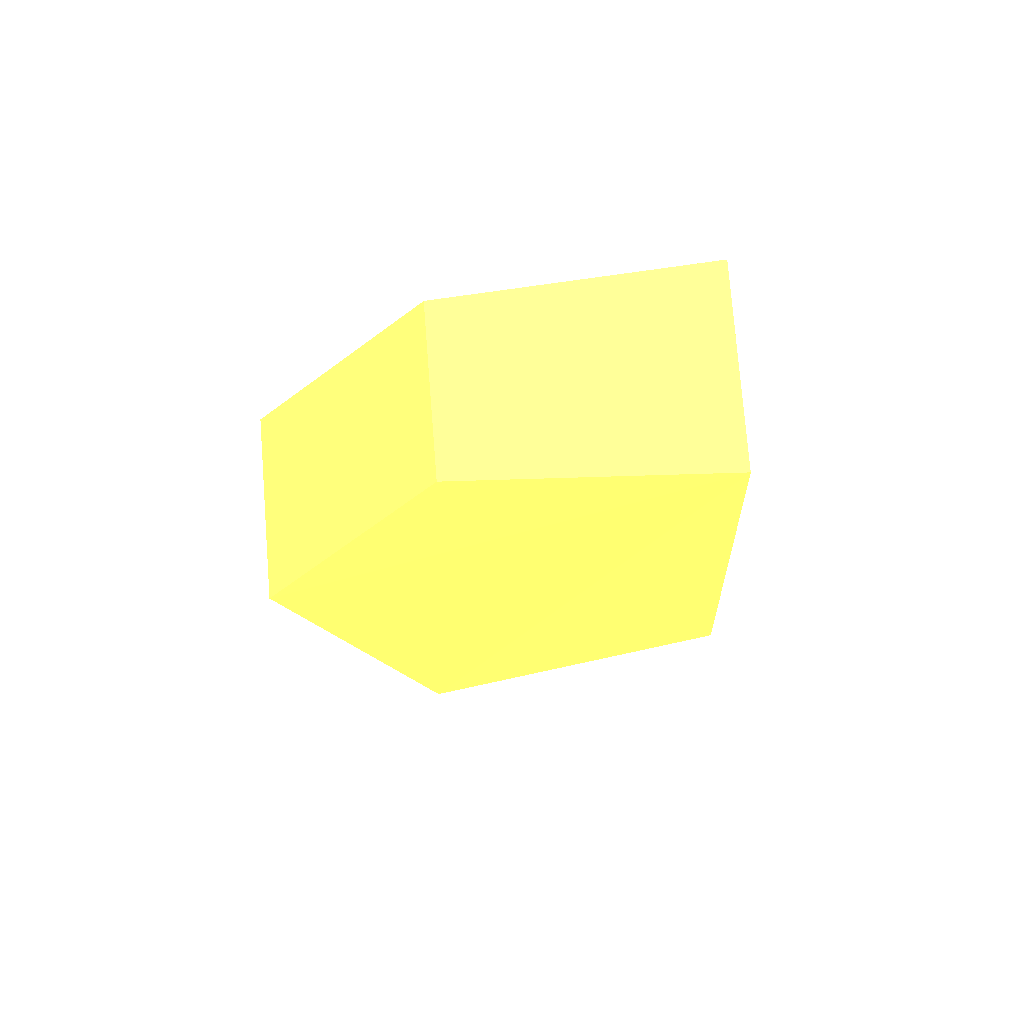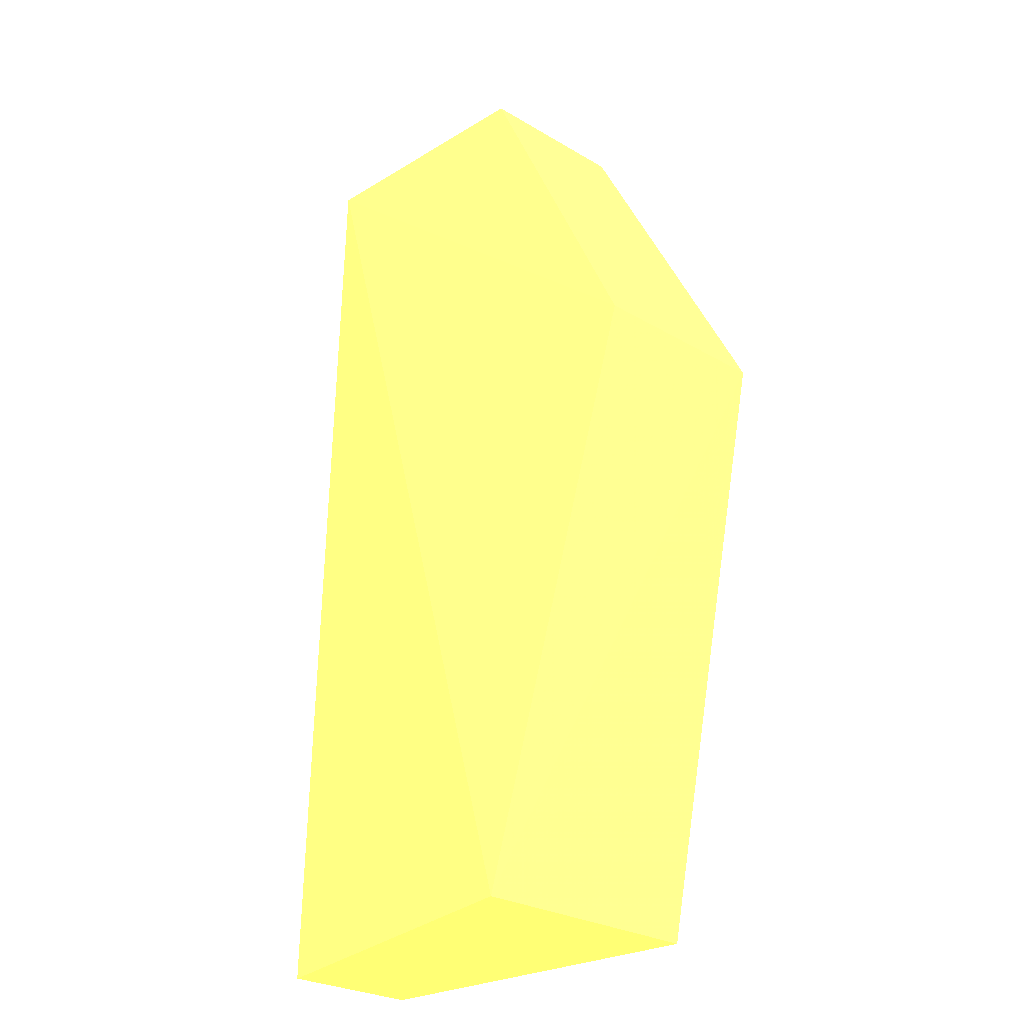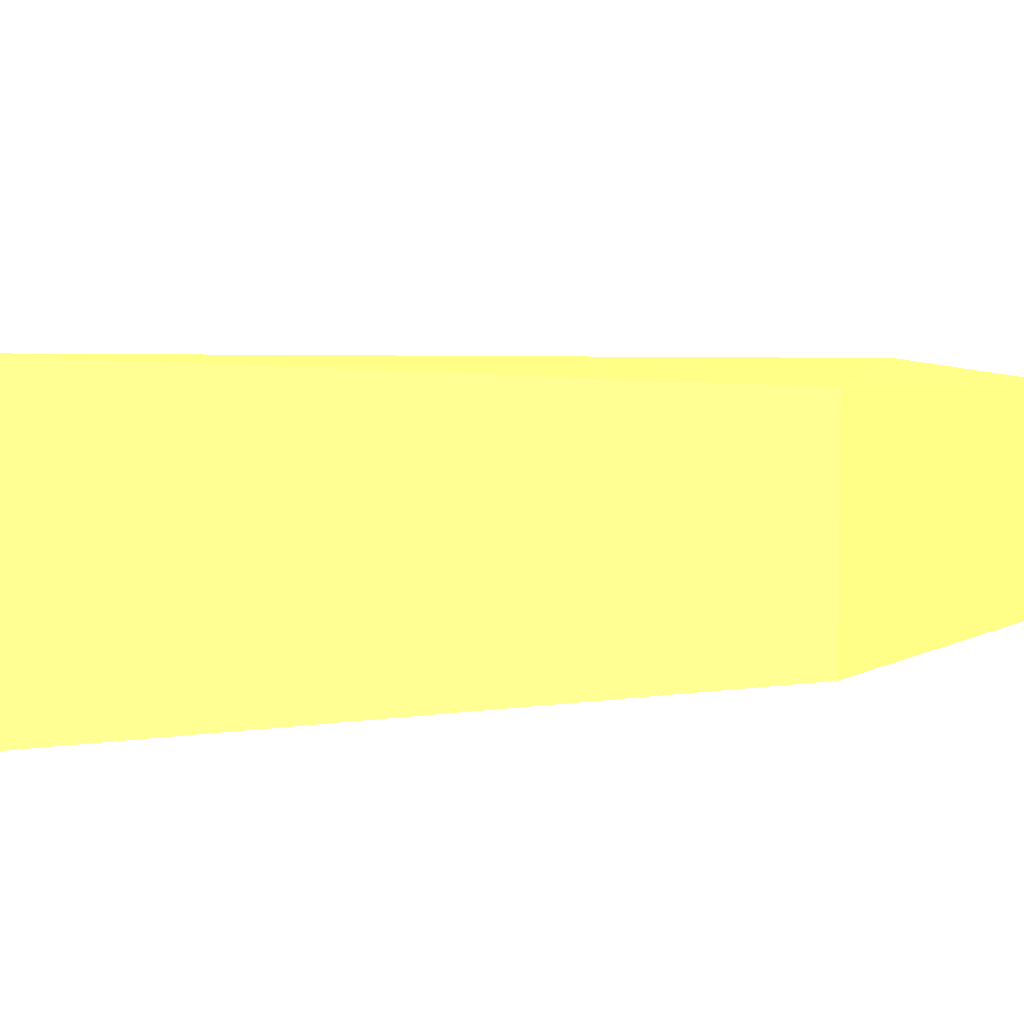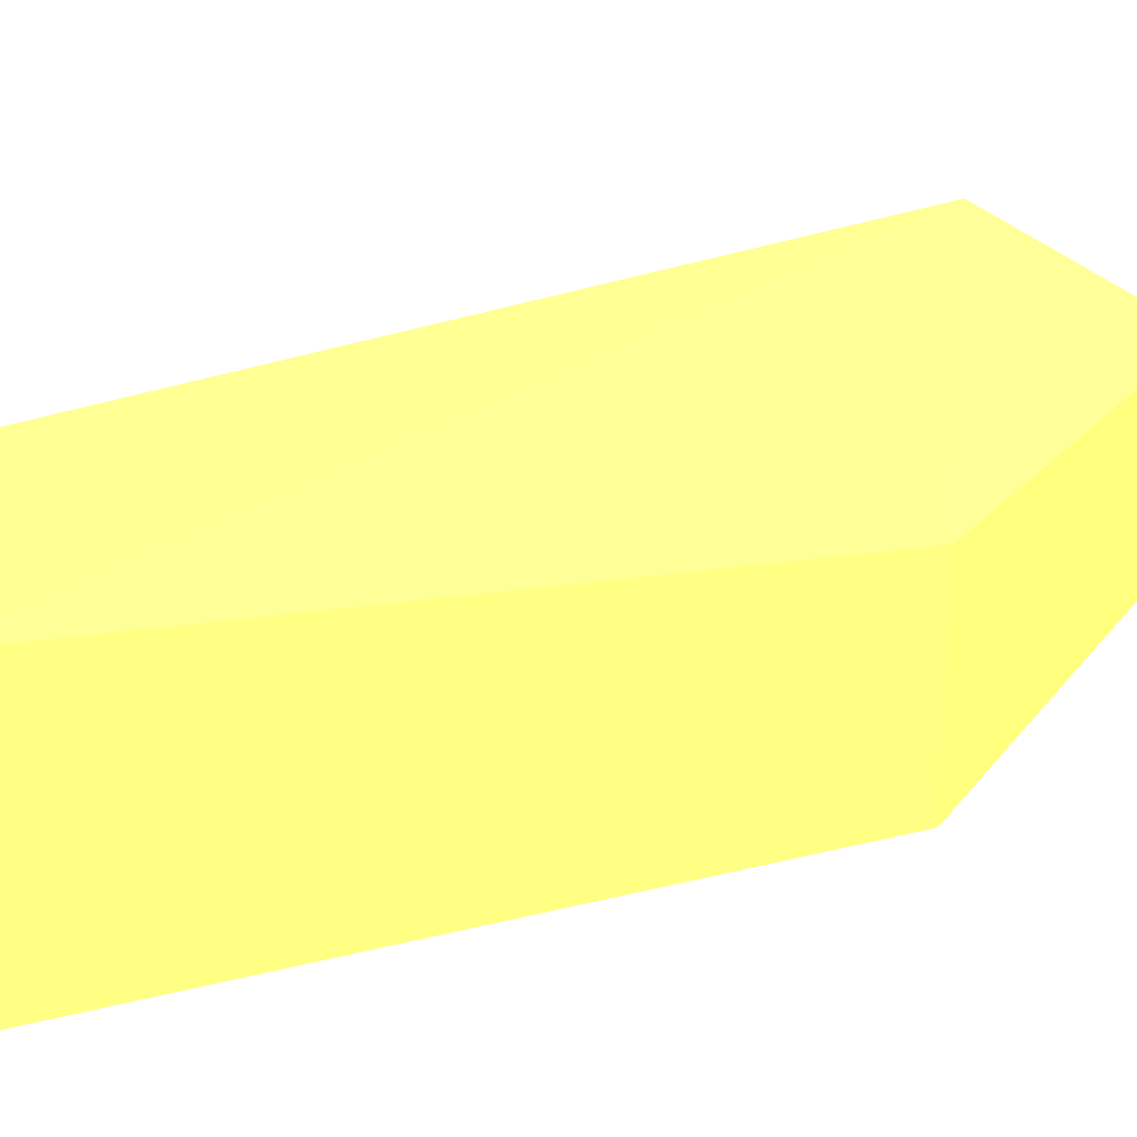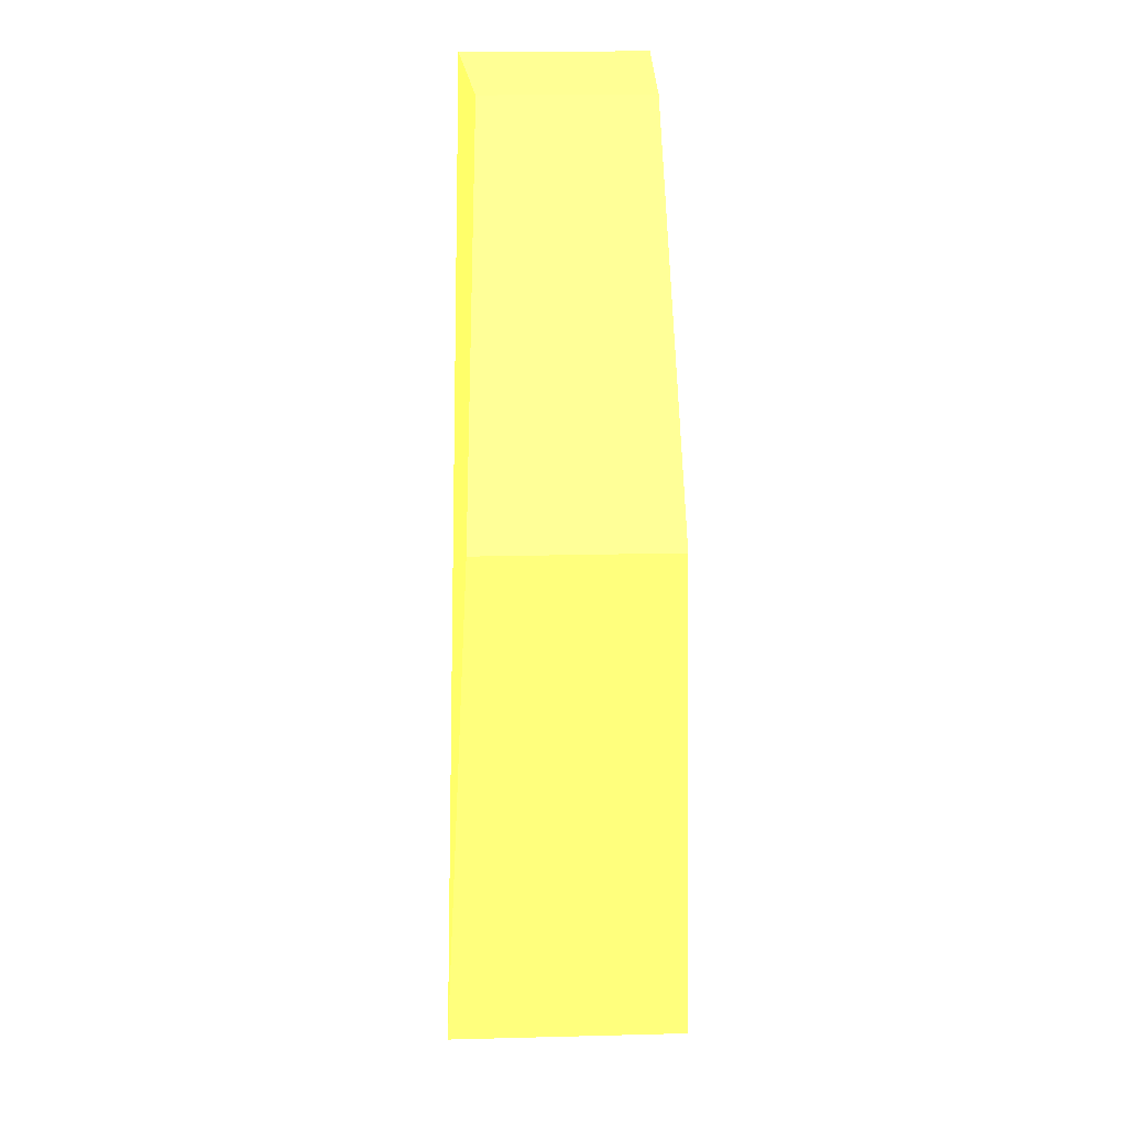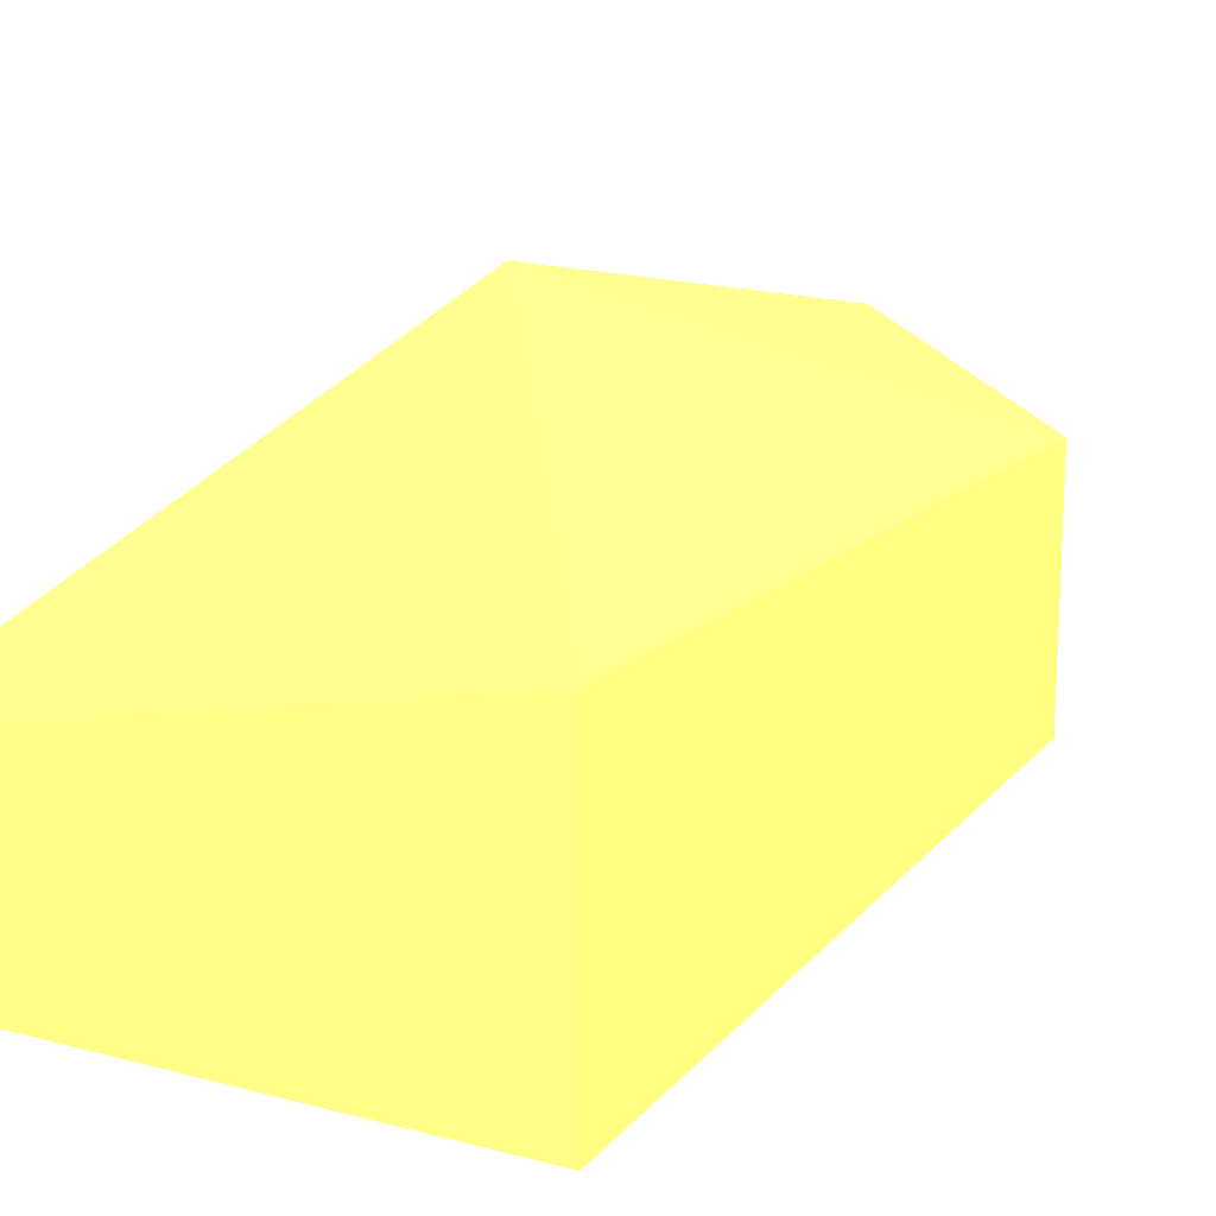
<metadata>
{"format":"obj","ext":"obj","renderer":"f3d","projection":"perspective","resolution":1024,"background":"white","views":[{"elev":76.4,"azim":-4.5,"up":"+Z"},{"elev":-27.2,"azim":-132.4,"up":"+Z"},{"elev":4.8,"azim":-119.0,"up":"+Y"},{"elev":26.4,"azim":-122.9,"up":"+Y"},{"elev":19.9,"azim":-92.7,"up":"+Z"},{"elev":18.4,"azim":-165.8,"up":"+Y"}]}
</metadata>
<code>
v 0.1482 -8.901 5.86 0.8353 0.8784 0.3373
v 0.1482 -10.43 5.86 0.8353 0.8784 0.3373
v 0.6433 -10.24 -1.689 0.8353 0.8784 0.3373
v -2.247 -8.688 -1.689 0.8353 0.8784 0.3373
v -3.45 -8.901 2.889 0.8353 0.8784 0.3373
v 0.6433 -9.116 -1.689 0.8353 0.8784 0.3373
v -1.964 -10.31 5.804 0.8353 0.8784 0.3373
v -1.964 -9.019 5.804 0.8353 0.8784 0.3373
v -2.247 -10.64 -1.689 0.8353 0.8784 0.3373
v -3.45 -10.43 2.889 0.8353 0.8784 0.3373
f 1 2 3
f 5 1 4
f 6 1 3
f 6 4 1
f 7 2 1
f 8 7 1
f 8 1 5
f 8 5 7
f 9 3 2
f 9 6 3
f 9 4 6
f 10 9 2
f 10 2 7
f 10 7 5
f 10 5 4
f 10 4 9

</code>
